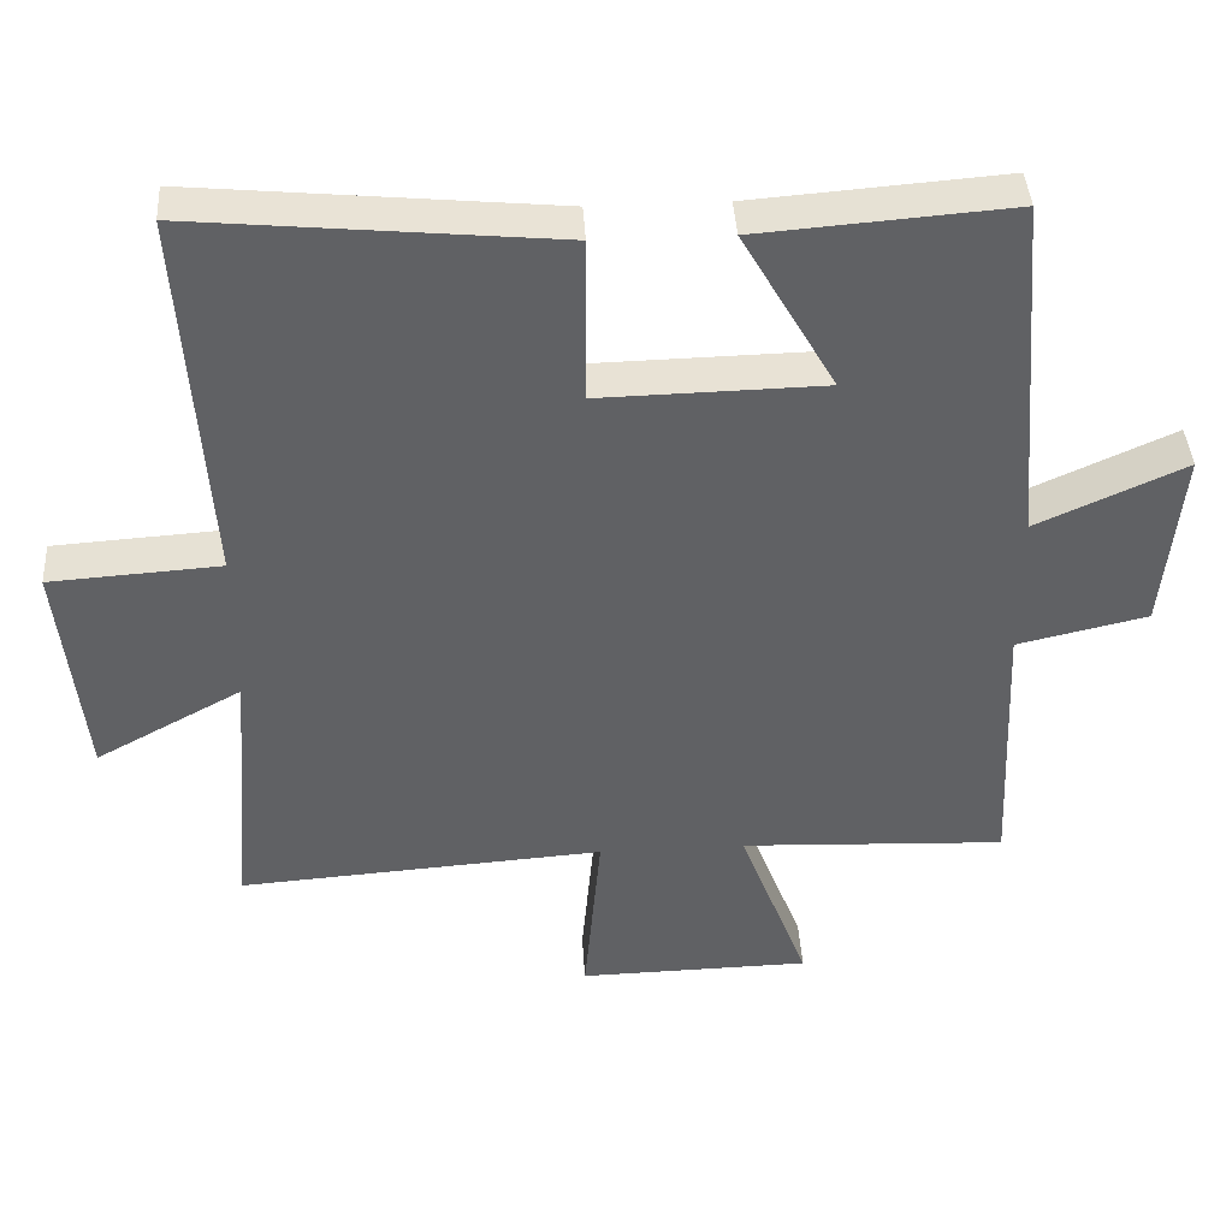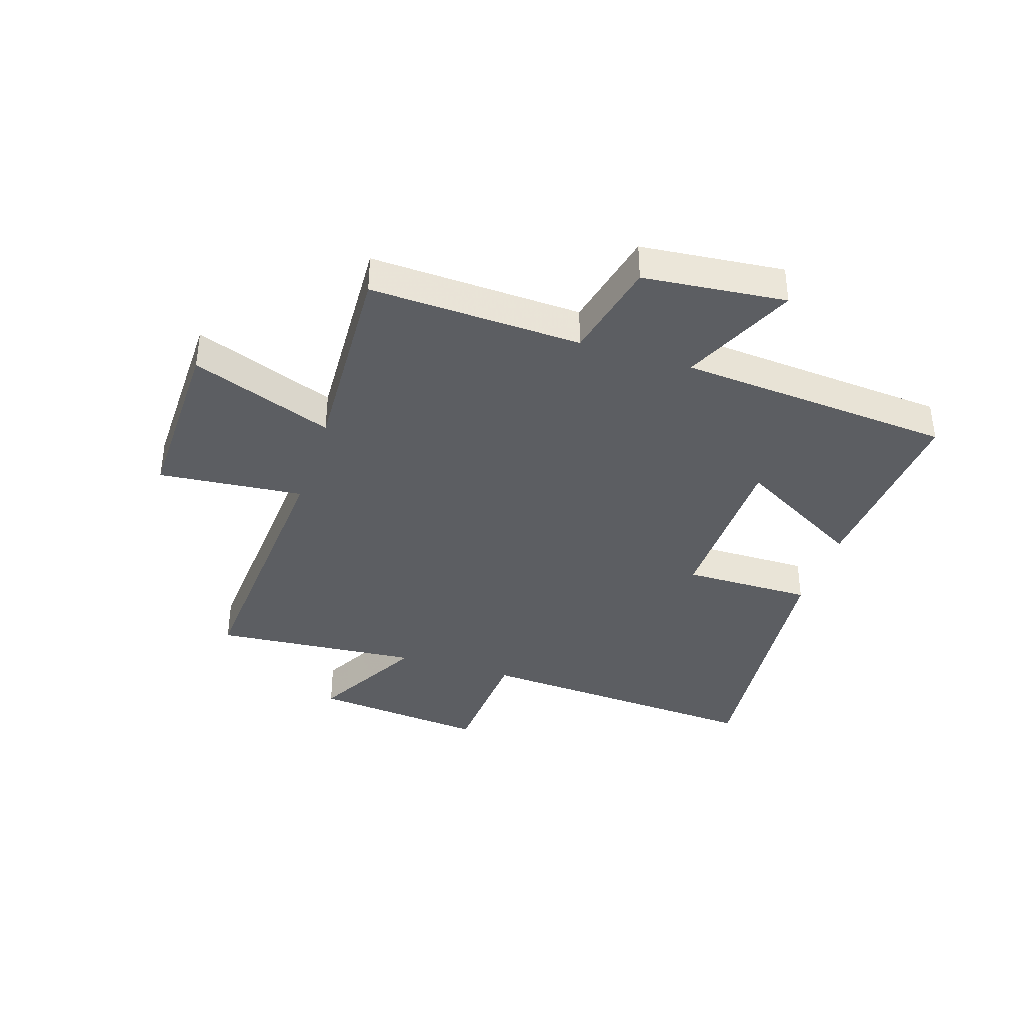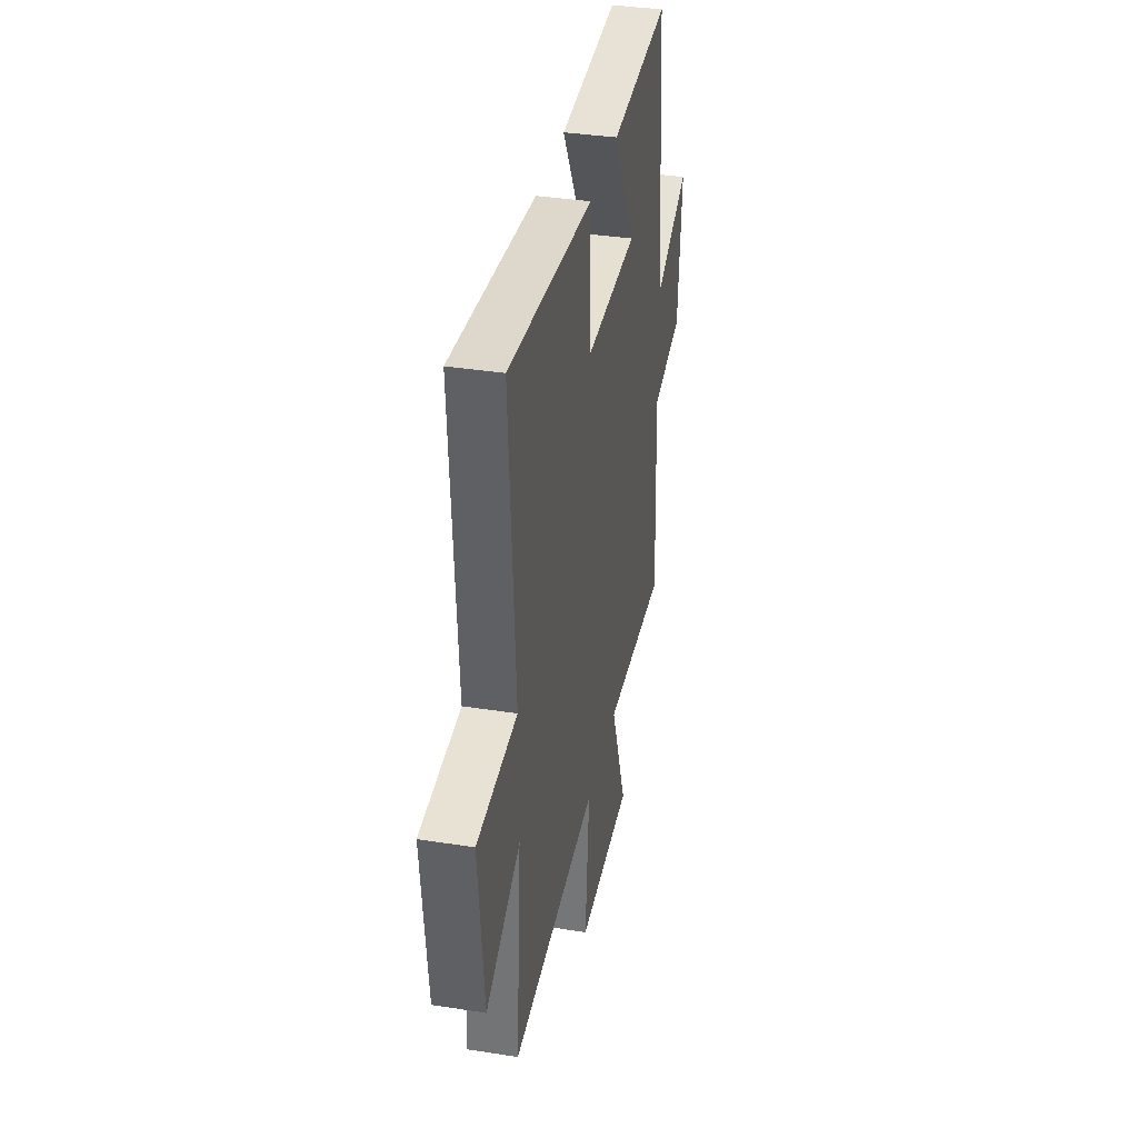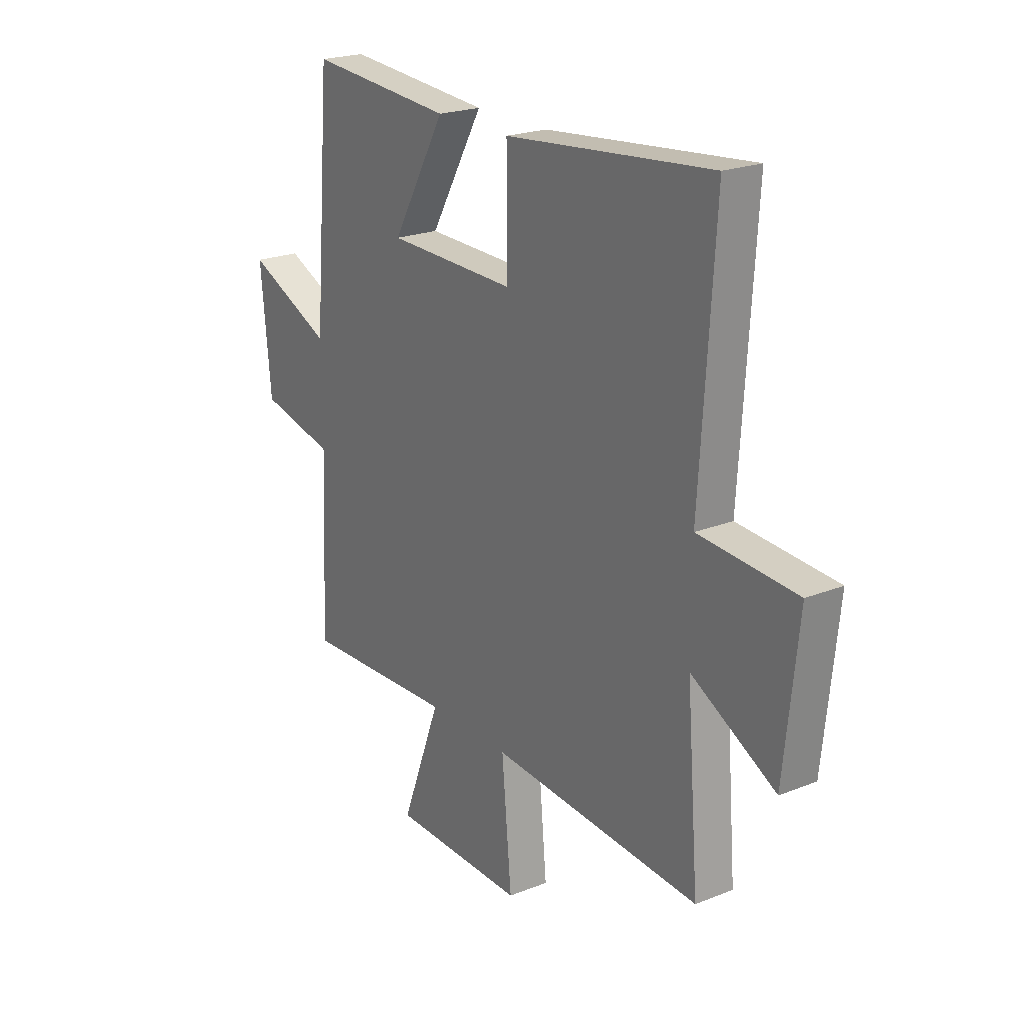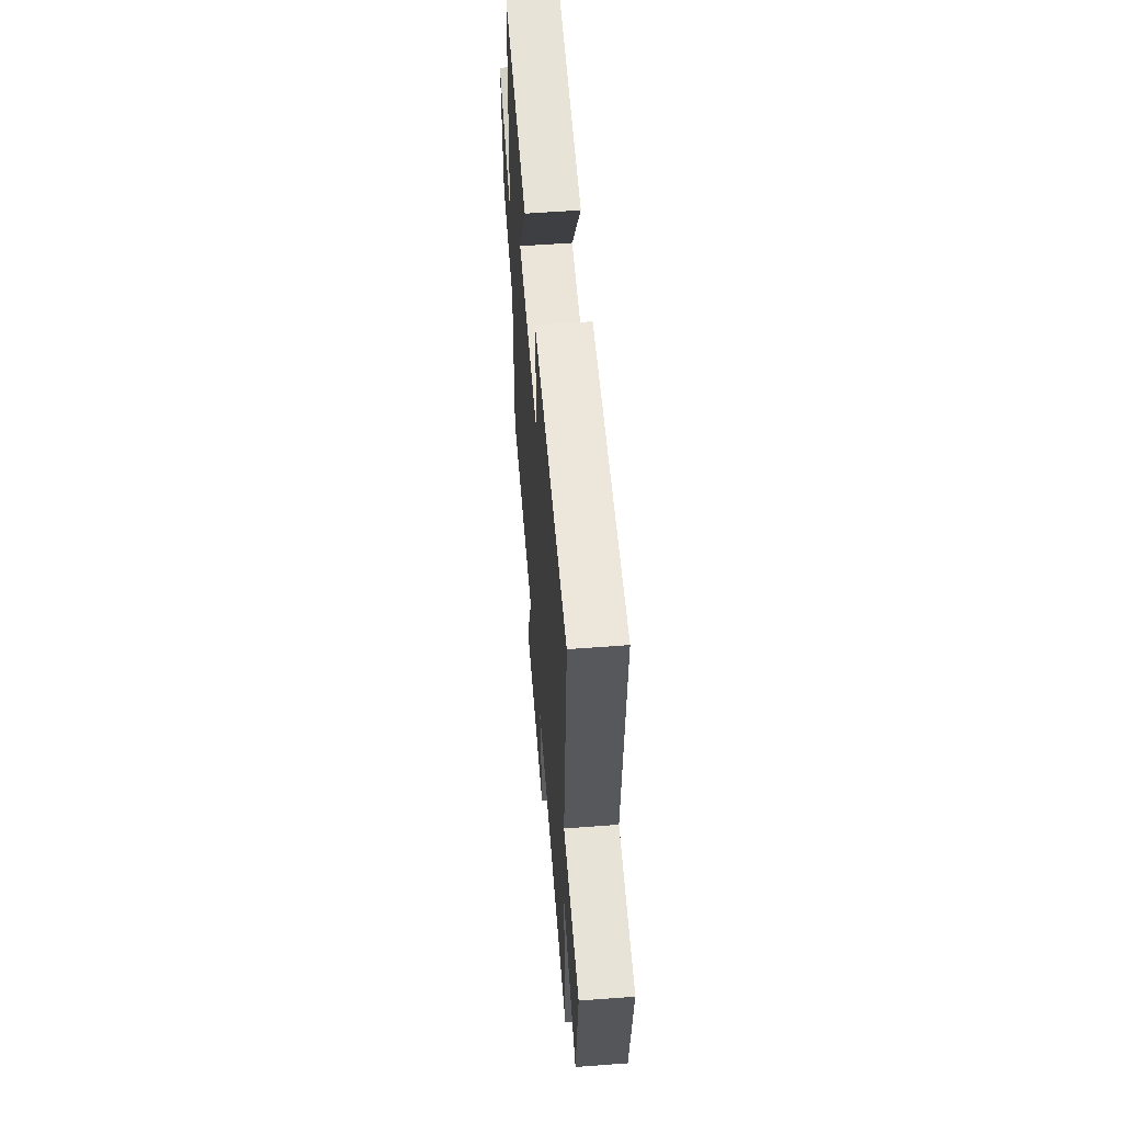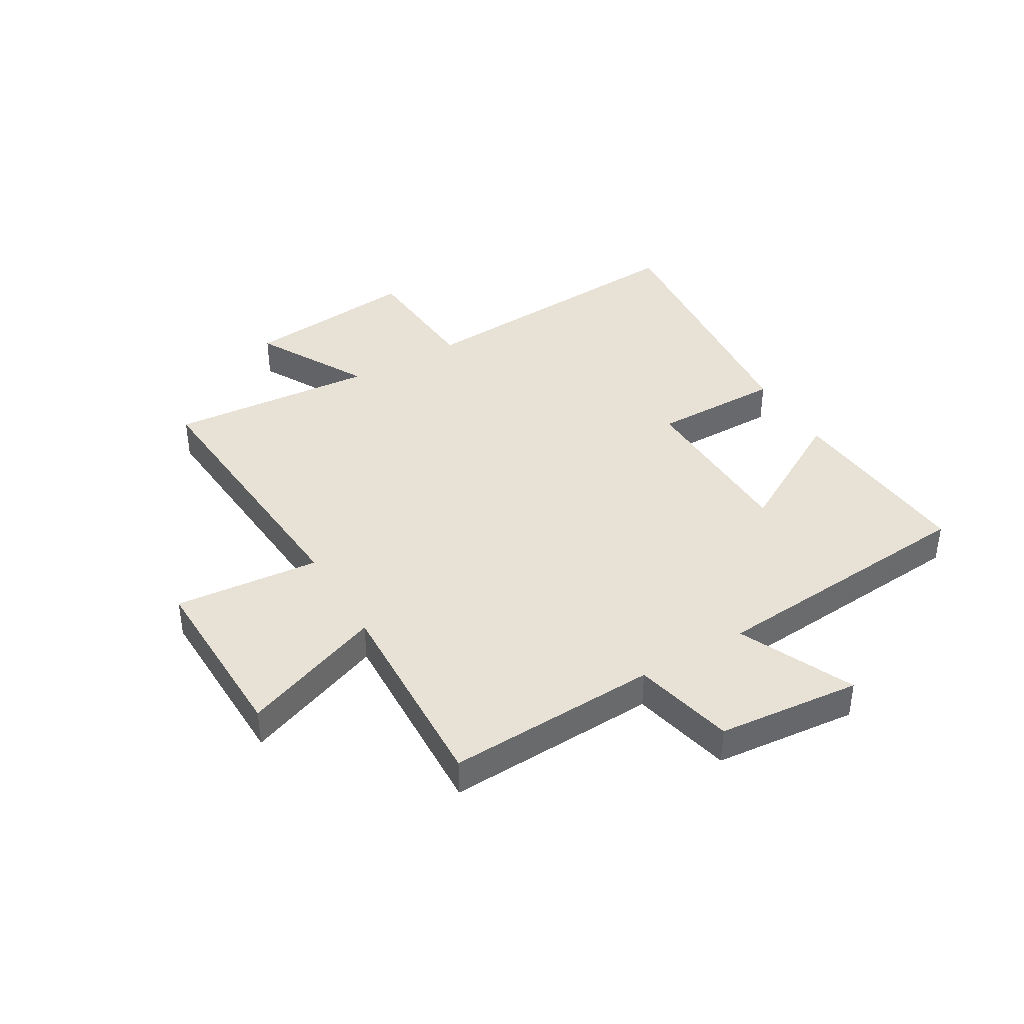
<metadata>
{"format":"obj","ext":"obj","renderer":"f3d","projection":"perspective","resolution":1024,"background":"white","views":[{"elev":41.3,"azim":176.5,"up":"+Z"},{"elev":-37.7,"azim":-107.8,"up":"+Y"},{"elev":36.6,"azim":101.5,"up":"+Z"},{"elev":22.0,"azim":55.2,"up":"+Z"},{"elev":58.0,"azim":85.5,"up":"+Z"},{"elev":40.1,"azim":-120.6,"up":"+Y"}]}
</metadata>
<code>
v -0.461 0.07 0.526
v -0.123 0.07 0.5
v -0.248 0.07 0.281
v 0.052 0.07 0.275
v 0.051 0.07 0.5
v 0.533 0.07 0.547
v 0.5 0.07 0.037
v 0.728 0.07 0.022
v 0.696 0.07 -0.282
v 0.5 0.07 -0.175
v 0.529 0.07 -0.535
v 0.038 0.07 -0.5
v 0.061 0.07 -0.752
v -0.251 0.07 -0.746
v -0.158 0.07 -0.5
v -0.516 0.07 -0.516
v -0.5 0.07 -0.149
v -0.675 0.07 -0.109
v -0.699 0.07 0.139
v -0.5 0.07 0.049
v -0.461 0 0.526
v -0.123 0 0.5
v -0.248 0 0.281
v 0.052 0 0.275
v 0.051 0 0.5
v 0.533 0 0.547
v 0.5 0 0.037
v 0.728 0 0.022
v 0.696 0 -0.282
v 0.5 0 -0.175
v 0.529 0 -0.535
v 0.038 0 -0.5
v 0.061 0 -0.752
v -0.251 0 -0.746
v -0.158 0 -0.5
v -0.516 0 -0.516
v -0.5 0 -0.149
v -0.675 0 -0.109
v -0.699 0 0.139
v -0.5 0 0.049
f 17 18 19 20
f 1 2 3
f 20 1 3
f 17 20 3
f 17 3 4
f 16 17 4
f 15 16 4
f 12 13 14 15
f 12 15 4
f 10 11 12 4
f 7 8 9 10
f 7 10 4 5
f 5 6 7
f 40 39 38 37
f 23 22 21
f 23 21 40
f 23 40 37
f 24 23 37
f 24 37 36
f 24 36 35
f 35 34 33 32
f 24 35 32
f 24 32 31 30
f 30 29 28 27
f 25 24 30 27
f 27 26 25
f 1 21 22 2
f 2 22 23 3
f 3 23 24 4
f 4 24 25 5
f 5 25 26 6
f 6 26 27 7
f 7 27 28 8
f 8 28 29 9
f 9 29 30 10
f 10 30 31 11
f 11 31 32 12
f 12 32 33 13
f 13 33 34 14
f 14 34 35 15
f 15 35 36 16
f 16 36 37 17
f 17 37 38 18
f 18 38 39 19
f 19 39 40 20
f 20 40 21 1

</code>
